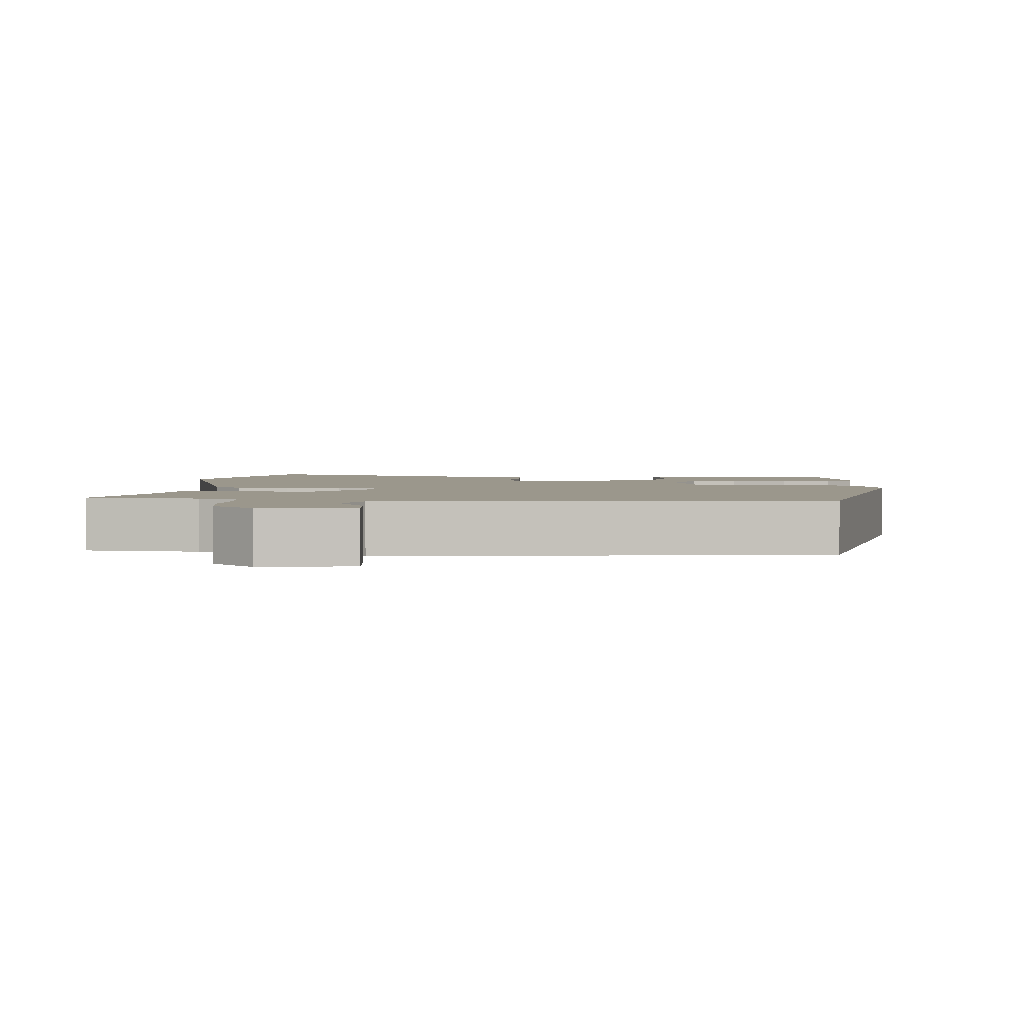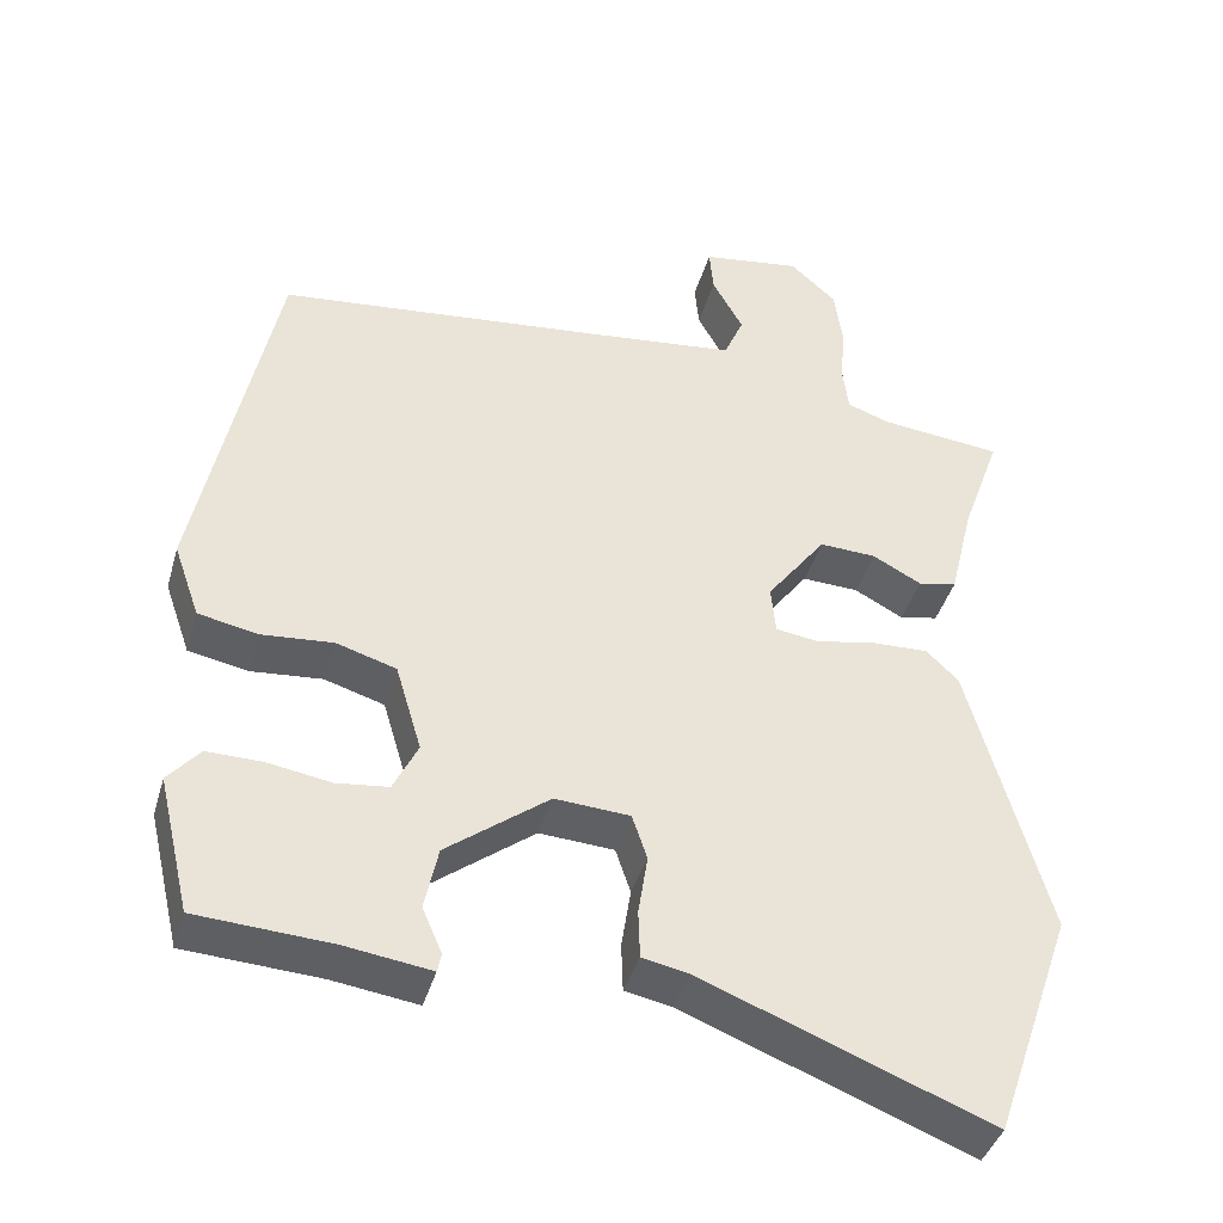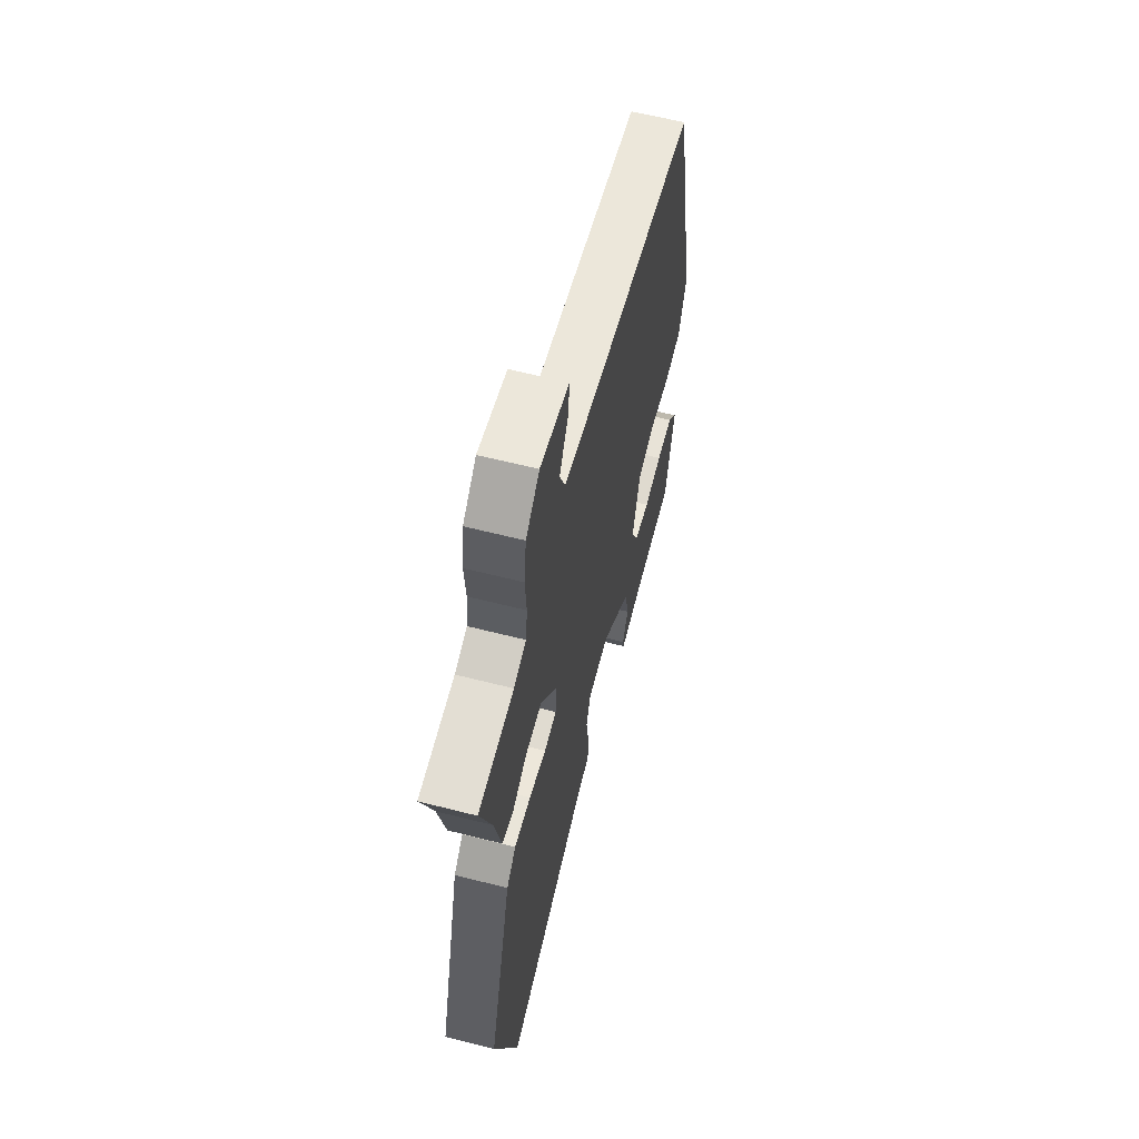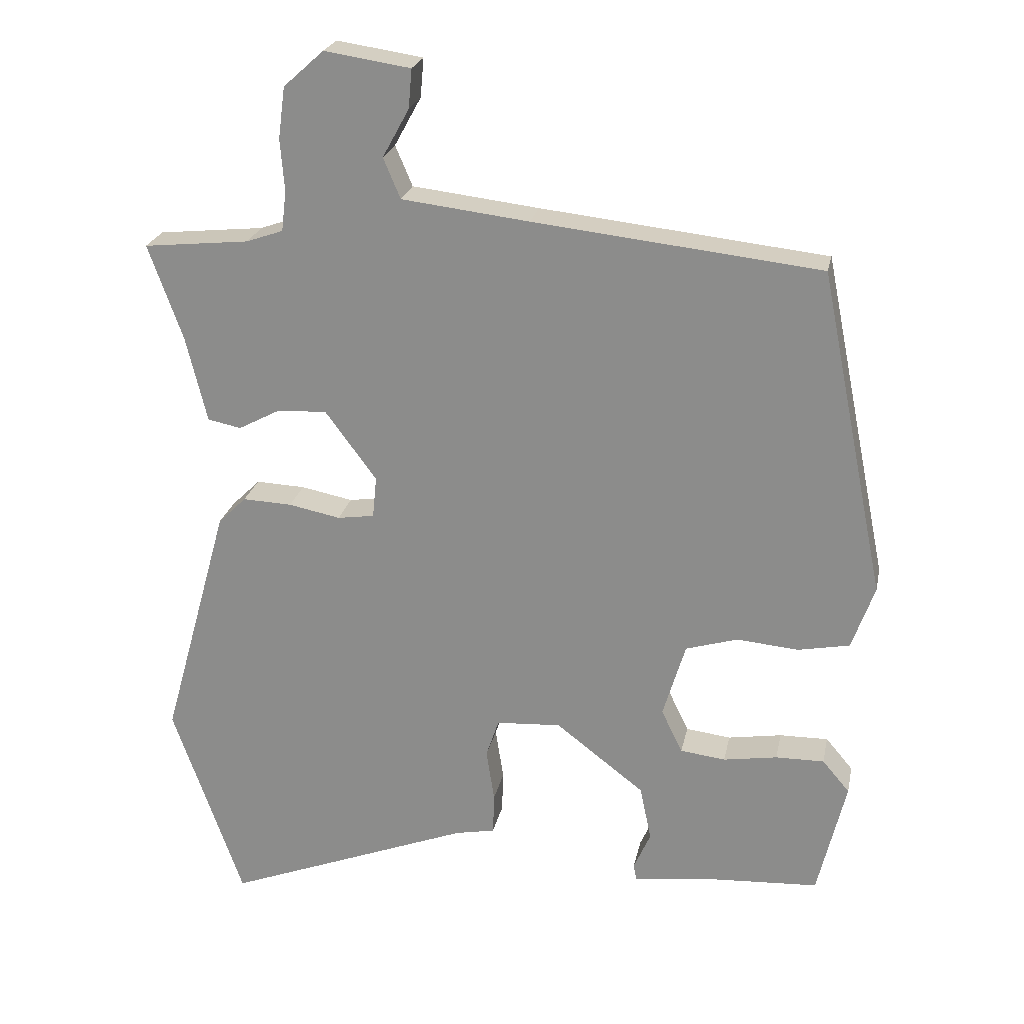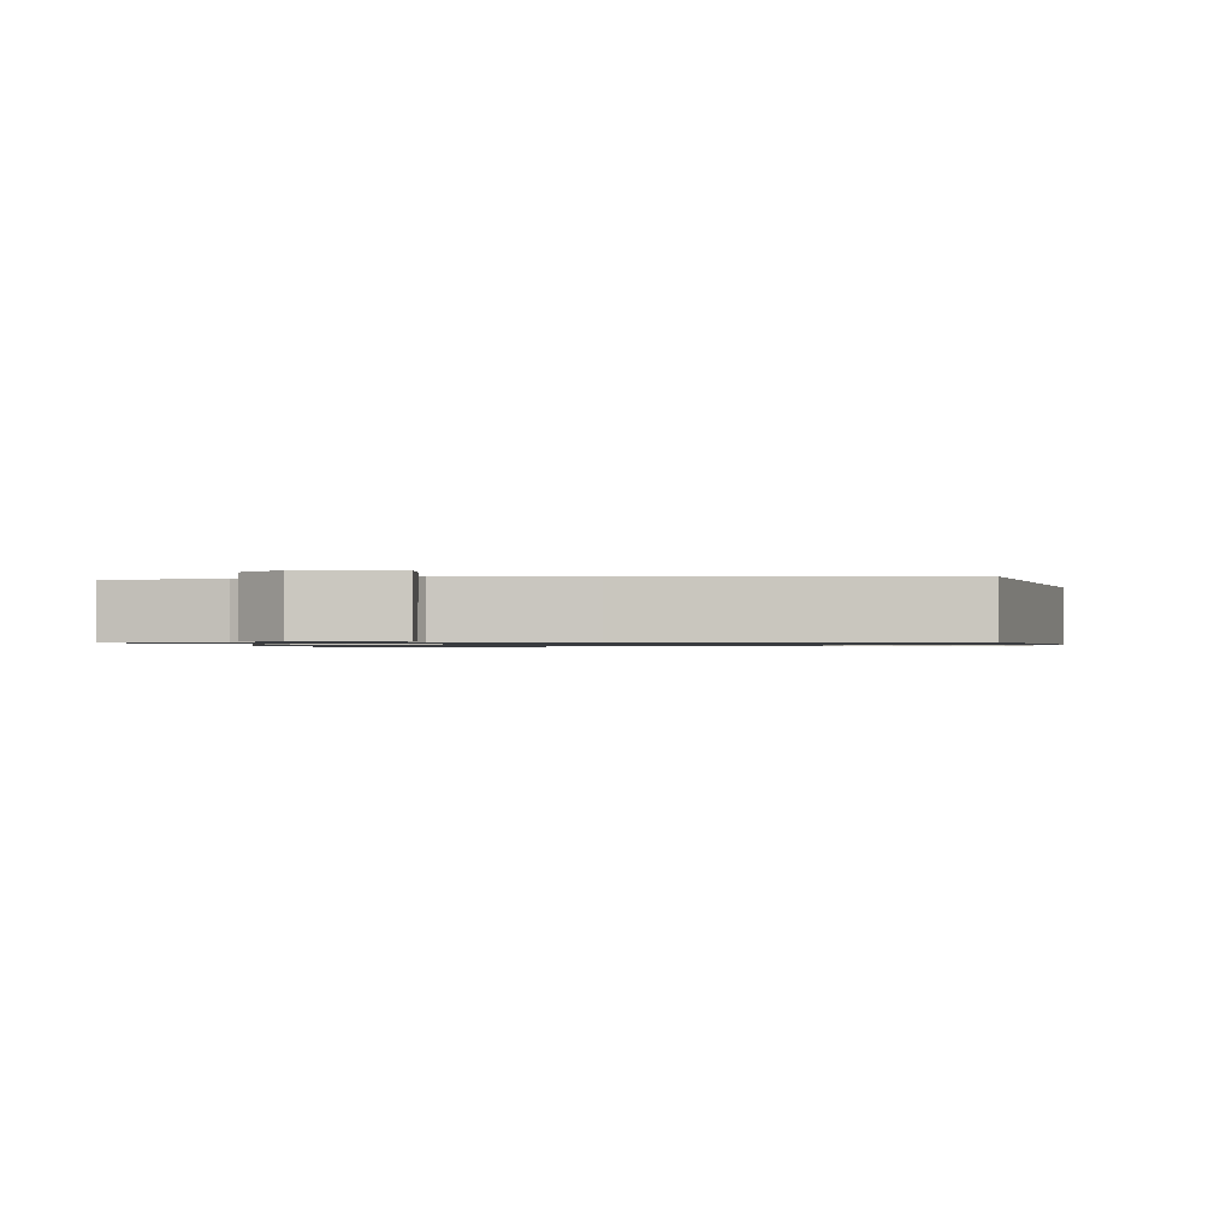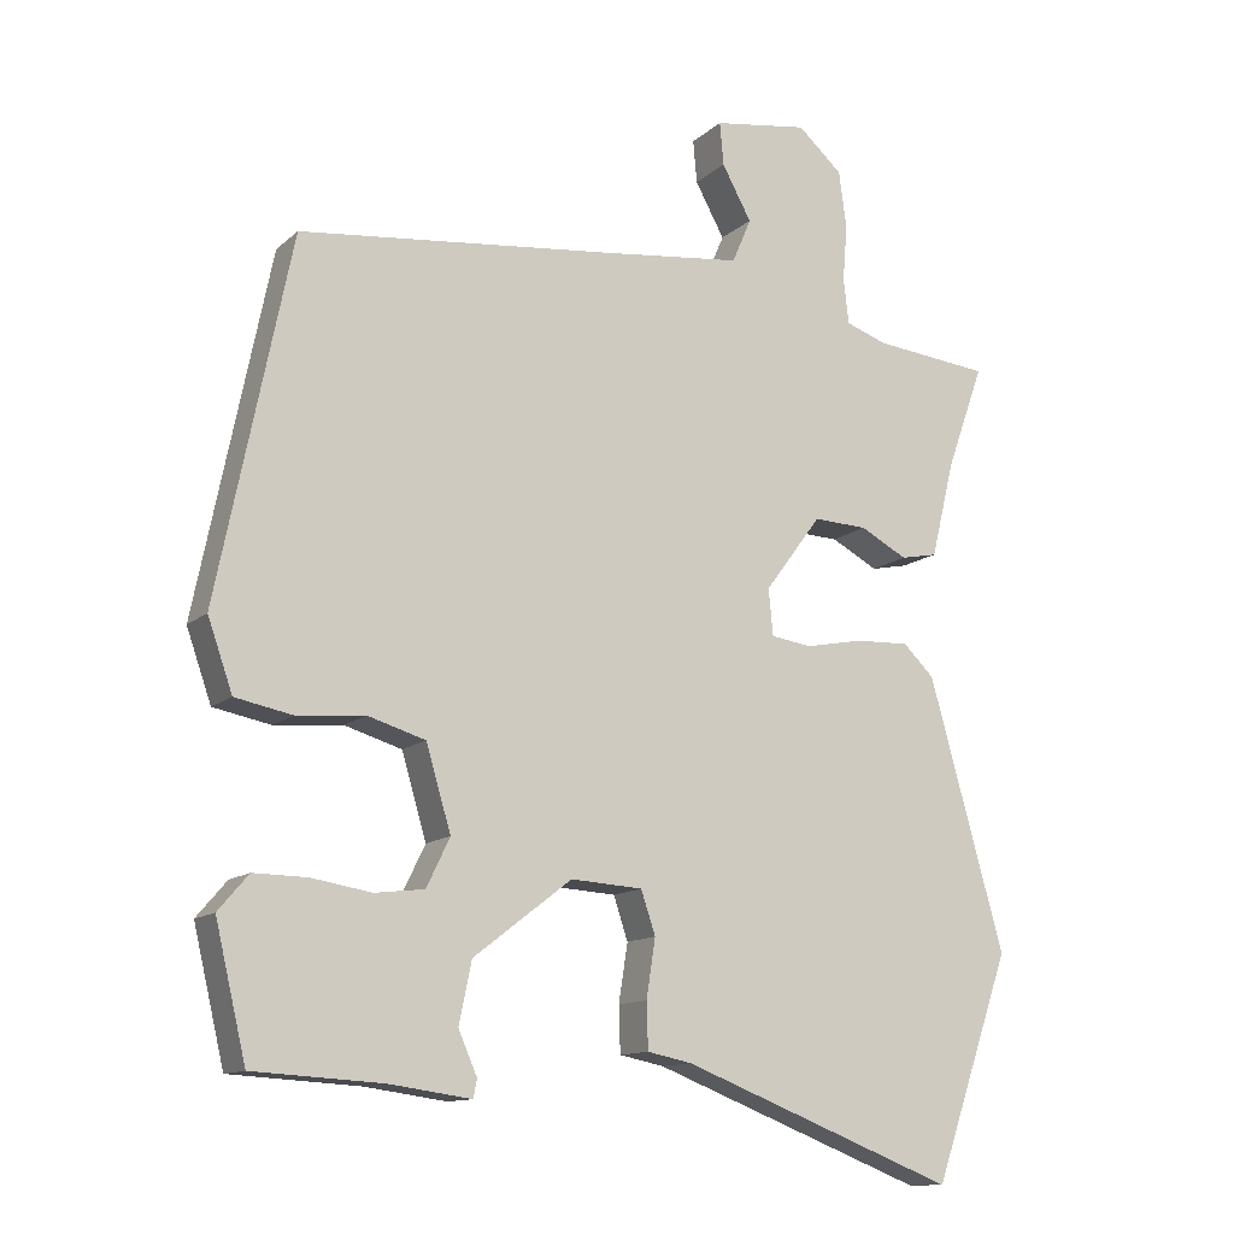
<metadata>
{"format":"obj","ext":"obj","renderer":"f3d","projection":"perspective","resolution":1024,"background":"white","views":[{"elev":2.6,"azim":4.0,"up":"+Y"},{"elev":-41.1,"azim":164.2,"up":"+Z"},{"elev":61.0,"azim":-75.4,"up":"+Z"},{"elev":23.5,"azim":11.6,"up":"+Z"},{"elev":-0.9,"azim":5.8,"up":"+Y"},{"elev":-12.6,"azim":151.6,"up":"+Z"}]}
</metadata>
<code>
v 0.473 0.07 -0.5
v 0.302 0.07 -0.51
v 0.194 0.07 -0.525
v 0.189 0.07 -0.501
v 0.214 0.07 -0.444
v 0.197 0.07 -0.363
v 0.067 0.07 -0.263
v -0.028 0.07 -0.269
v -0.047 0.07 -0.326
v -0.035 0.07 -0.403
v -0.037 0.07 -0.464
v -0.096 0.07 -0.476
v -0.459 0.07 -0.617
v -0.562 0.07 -0.322
v -0.463 0.07 0.034
v -0.422 0.07 0.074
v -0.35 0.07 0.071
v -0.274 0.07 0.056
v -0.22 0.07 0.064
v -0.214 0.07 0.125
v -0.289 0.07 0.226
v -0.361 0.07 0.223
v -0.423 0.07 0.19
v -0.472 0.07 0.2
v -0.503 0.07 0.327
v -0.553 0.07 0.466
v -0.398 0.07 0.482
v -0.344 0.07 0.501
v -0.337 0.07 0.56
v -0.343 0.07 0.636
v -0.333 0.07 0.711
v -0.274 0.07 0.764
v -0.148 0.07 0.745
v -0.153 0.07 0.688
v -0.192 0.07 0.617
v -0.167 0.07 0.558
v 0.019 0.07 0.536
v 0.438 0.07 0.49
v 0.535 0.07 0.013
v 0.502 0.07 -0.081
v 0.426 0.07 -0.096
v 0.336 0.07 -0.088
v 0.26 0.07 -0.111
v 0.227 0.07 -0.222
v 0.258 0.07 -0.286
v 0.324 0.07 -0.294
v 0.403 0.07 -0.281
v 0.474 0.07 -0.28
v 0.514 0.07 -0.327
v 0.473 0 -0.5
v 0.302 0 -0.51
v 0.194 0 -0.525
v 0.189 0 -0.501
v 0.214 0 -0.444
v 0.197 0 -0.363
v 0.067 0 -0.263
v -0.028 0 -0.269
v -0.047 0 -0.326
v -0.035 0 -0.403
v -0.037 0 -0.464
v -0.096 0 -0.476
v -0.459 0 -0.617
v -0.562 0 -0.322
v -0.463 0 0.034
v -0.422 0 0.074
v -0.35 0 0.071
v -0.274 0 0.056
v -0.22 0 0.064
v -0.214 0 0.125
v -0.289 0 0.226
v -0.361 0 0.223
v -0.423 0 0.19
v -0.472 0 0.2
v -0.503 0 0.327
v -0.553 0 0.466
v -0.398 0 0.482
v -0.344 0 0.501
v -0.337 0 0.56
v -0.343 0 0.636
v -0.333 0 0.711
v -0.274 0 0.764
v -0.148 0 0.745
v -0.153 0 0.688
v -0.192 0 0.617
v -0.167 0 0.558
v 0.019 0 0.536
v 0.438 0 0.49
v 0.535 0 0.013
v 0.502 0 -0.081
v 0.426 0 -0.096
v 0.336 0 -0.088
v 0.26 0 -0.111
v 0.227 0 -0.222
v 0.258 0 -0.286
v 0.324 0 -0.294
v 0.403 0 -0.281
v 0.474 0 -0.28
v 0.514 0 -0.327
f 49 1 2
f 48 49 2
f 47 48 2
f 46 47 2
f 45 46 2 3
f 40 41 42
f 39 40 42
f 38 39 42
f 37 38 42
f 36 37 42 43
f 33 34 35
f 32 33 35
f 31 32 35
f 30 31 35
f 29 30 35
f 28 29 35 36
f 36 43 44
f 28 36 44
f 27 28 44
f 22 23 24 25
f 25 26 27
f 22 25 27
f 21 22 27
f 16 17 18
f 15 16 18
f 14 15 18
f 13 14 18
f 12 13 18
f 12 18 19
f 11 12 19
f 10 11 19
f 9 10 19
f 8 9 19 20
f 3 4 5
f 45 3 5
f 45 5 6
f 44 45 6
f 27 44 6
f 21 27 6
f 20 21 6
f 7 8 20
f 6 7 20
f 51 50 98
f 51 98 97
f 51 97 96
f 51 96 95
f 52 51 95 94
f 91 90 89
f 91 89 88
f 91 88 87
f 91 87 86
f 92 91 86 85
f 84 83 82
f 84 82 81
f 84 81 80
f 84 80 79
f 84 79 78
f 85 84 78 77
f 93 92 85
f 93 85 77
f 93 77 76
f 74 73 72 71
f 76 75 74
f 76 74 71
f 76 71 70
f 67 66 65
f 67 65 64
f 67 64 63
f 67 63 62
f 67 62 61
f 68 67 61
f 68 61 60
f 68 60 59
f 68 59 58
f 69 68 58 57
f 54 53 52
f 54 52 94
f 55 54 94
f 55 94 93
f 55 93 76
f 55 76 70
f 55 70 69
f 69 57 56
f 69 56 55
f 1 50 51 2
f 2 51 52 3
f 3 52 53 4
f 4 53 54 5
f 5 54 55 6
f 6 55 56 7
f 7 56 57 8
f 8 57 58 9
f 9 58 59 10
f 10 59 60 11
f 11 60 61 12
f 12 61 62 13
f 13 62 63 14
f 14 63 64 15
f 15 64 65 16
f 16 65 66 17
f 17 66 67 18
f 18 67 68 19
f 19 68 69 20
f 20 69 70 21
f 21 70 71 22
f 22 71 72 23
f 23 72 73 24
f 24 73 74 25
f 25 74 75 26
f 26 75 76 27
f 27 76 77 28
f 28 77 78 29
f 29 78 79 30
f 30 79 80 31
f 31 80 81 32
f 32 81 82 33
f 33 82 83 34
f 34 83 84 35
f 35 84 85 36
f 36 85 86 37
f 37 86 87 38
f 38 87 88 39
f 39 88 89 40
f 40 89 90 41
f 41 90 91 42
f 42 91 92 43
f 43 92 93 44
f 44 93 94 45
f 45 94 95 46
f 46 95 96 47
f 47 96 97 48
f 48 97 98 49
f 49 98 50 1

</code>
